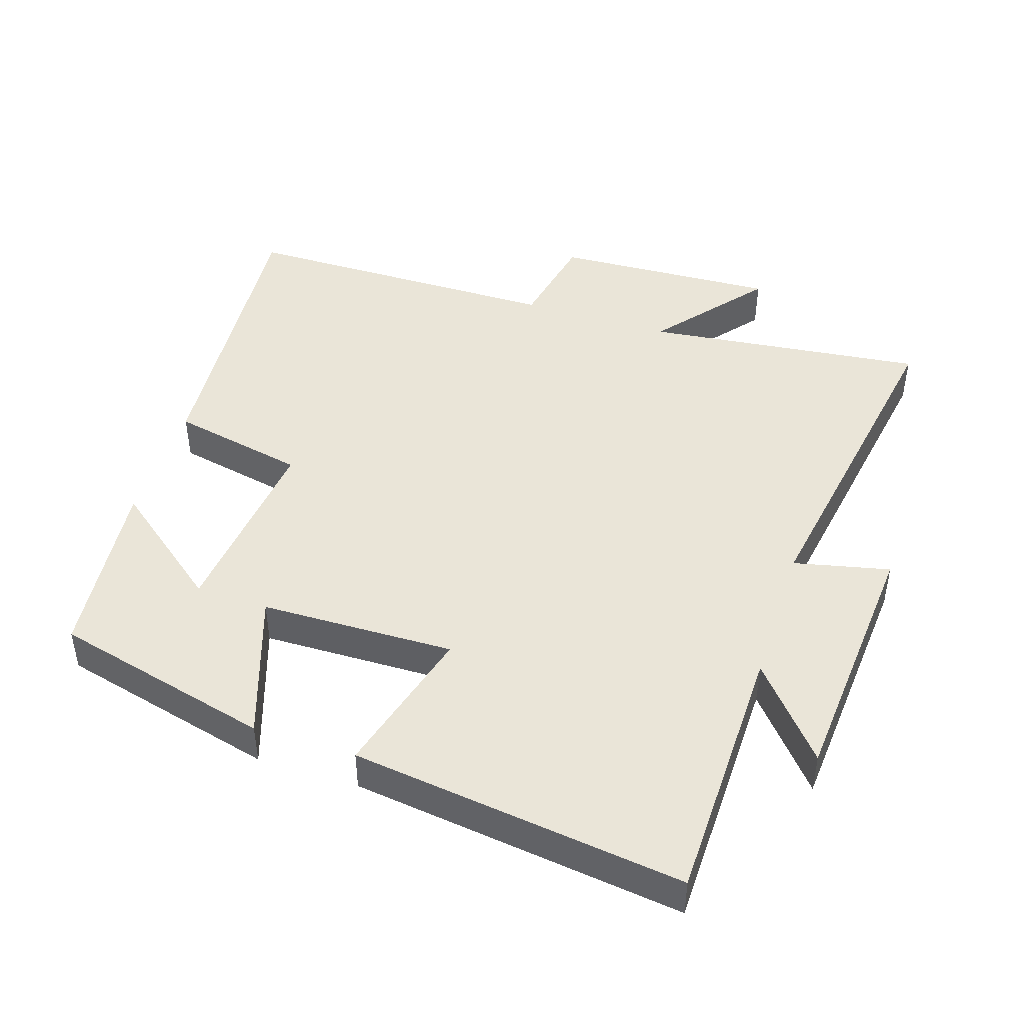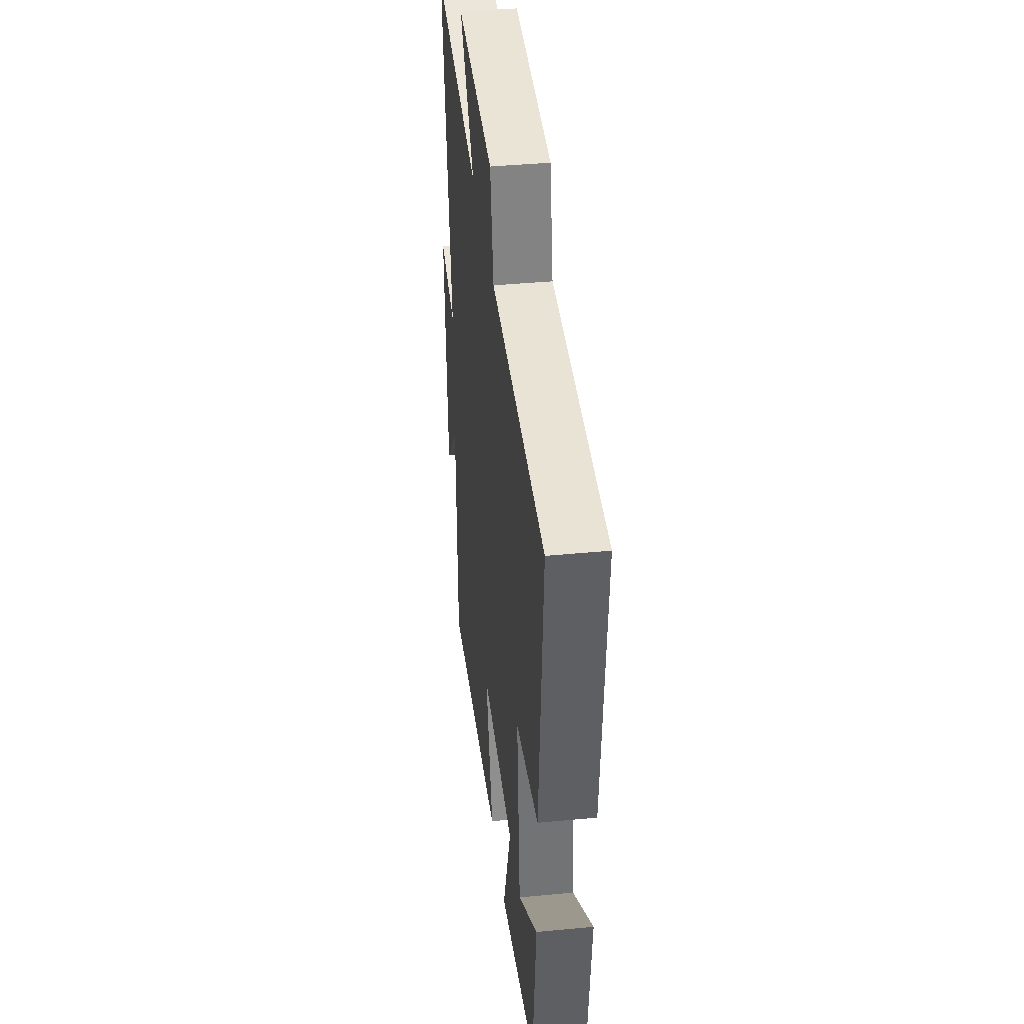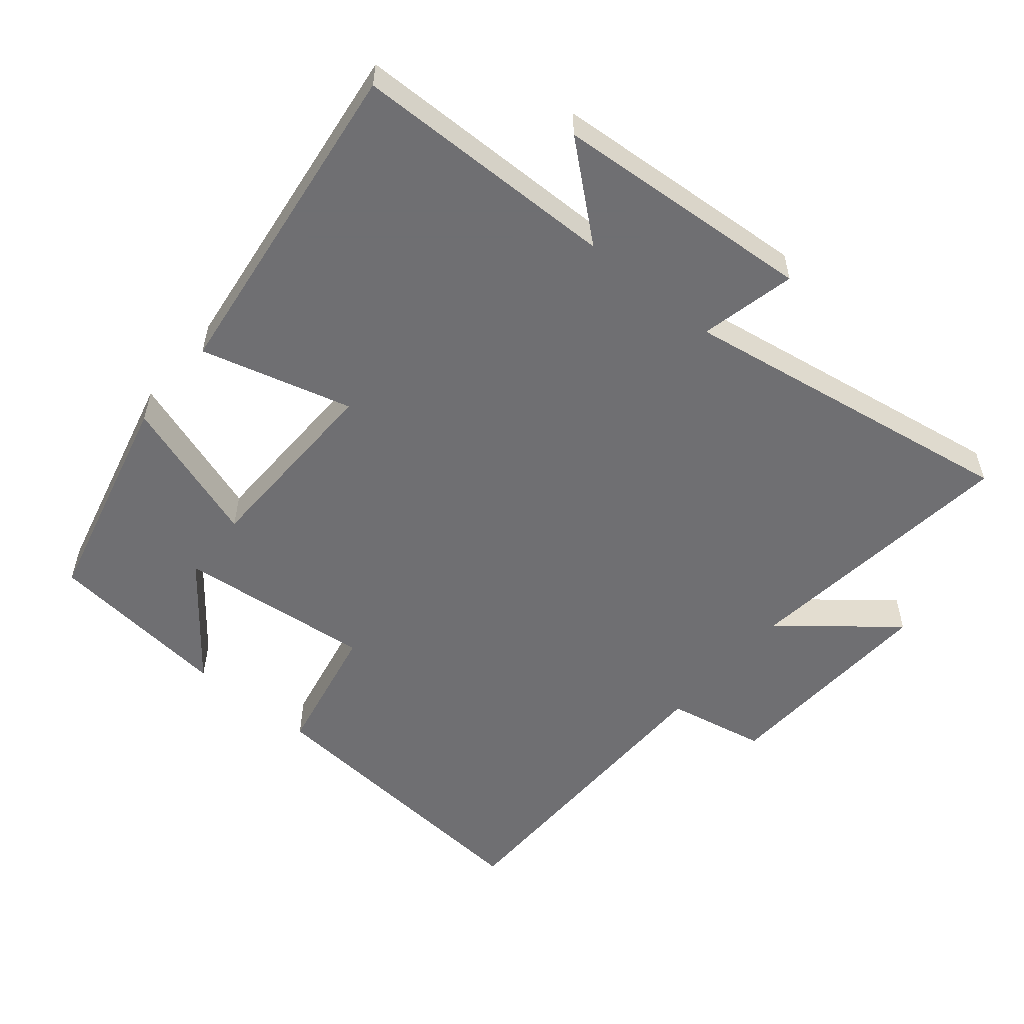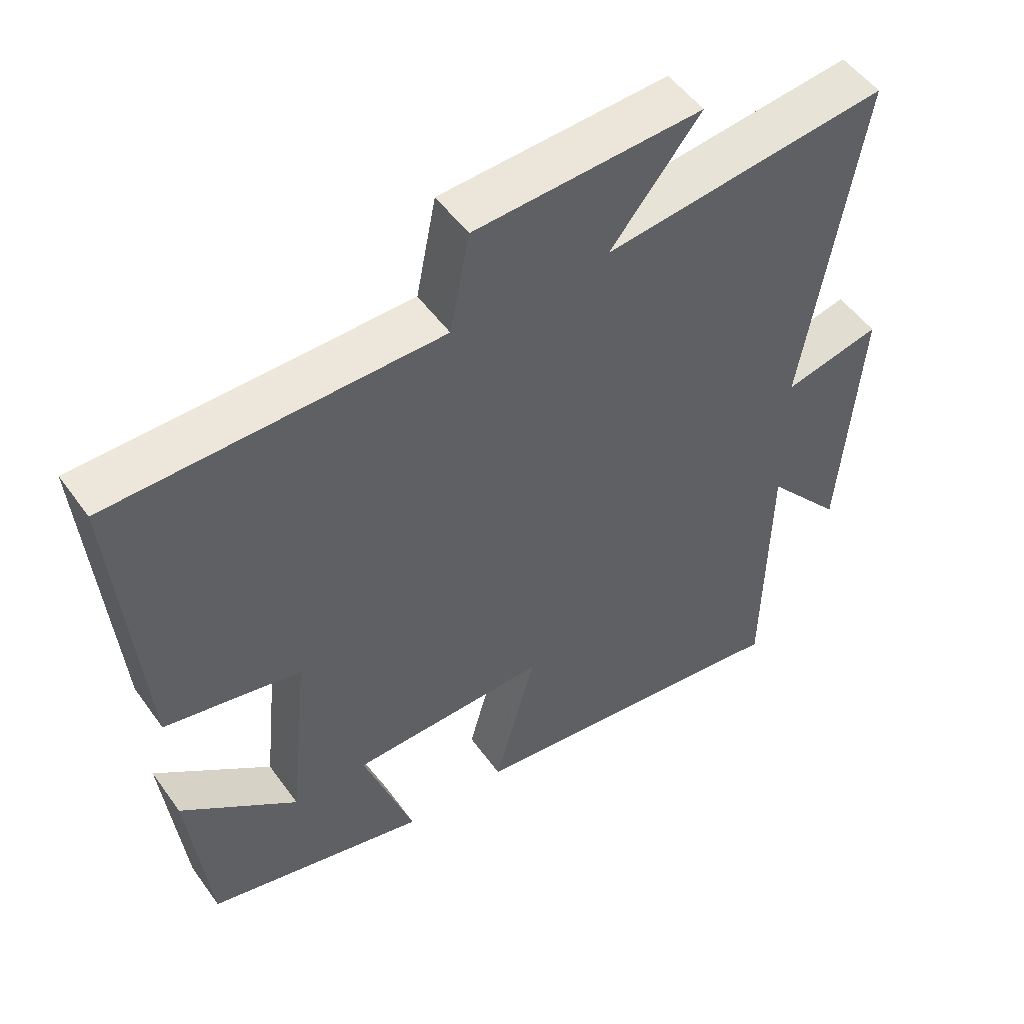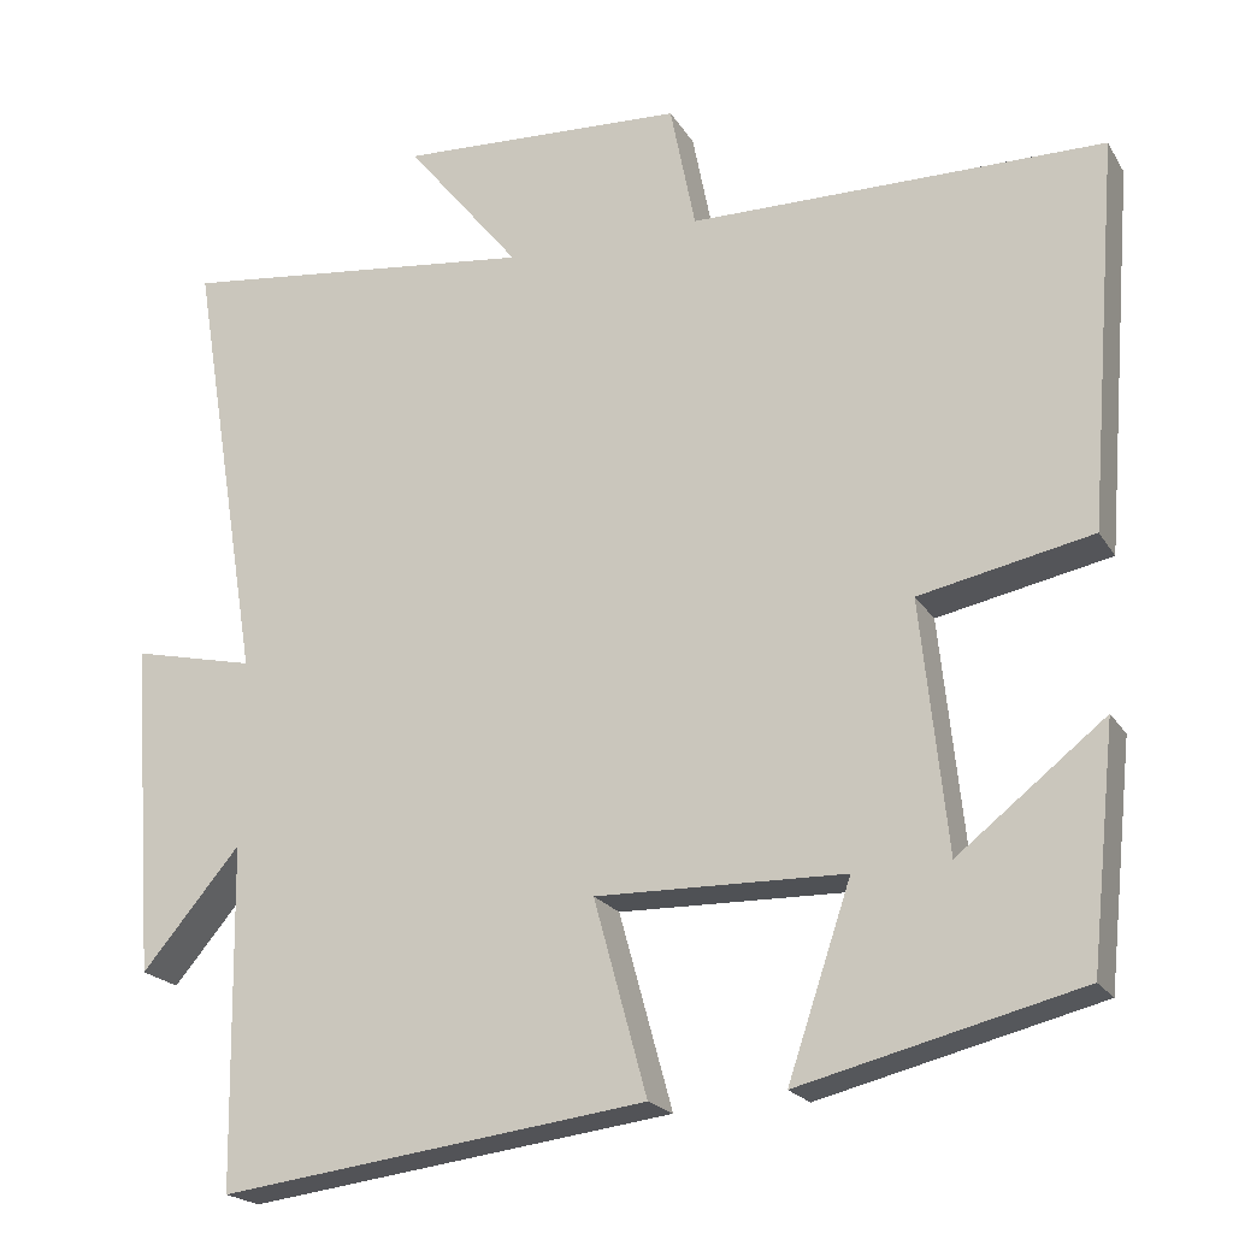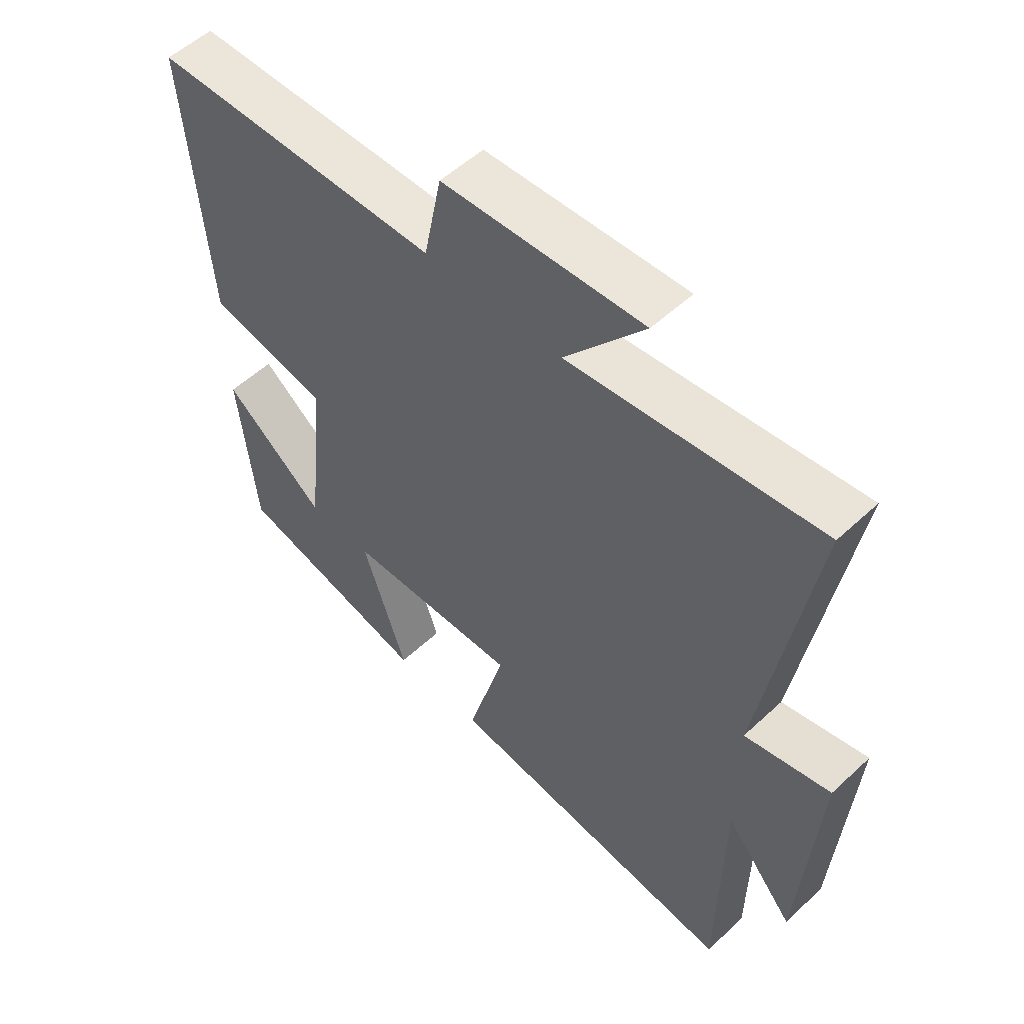
<metadata>
{"format":"obj","ext":"obj","renderer":"f3d","projection":"perspective","resolution":1024,"background":"white","views":[{"elev":45.4,"azim":-162.0,"up":"+Y"},{"elev":40.7,"azim":83.3,"up":"+Z"},{"elev":-54.7,"azim":-129.8,"up":"+Y"},{"elev":51.4,"azim":145.4,"up":"+Z"},{"elev":-20.5,"azim":22.9,"up":"+Z"},{"elev":53.9,"azim":-134.7,"up":"+Z"}]}
</metadata>
<code>
v -0.494 0.07 -0.563
v -0.5 0.07 -0.173
v -0.613 0.07 -0.307
v -0.641 0.07 0.077
v -0.5 0.07 0.045
v -0.582 0.07 0.548
v -0.169 0.07 0.5
v -0.3 0.07 0.662
v 0.03 0.07 0.646
v 0.059 0.07 0.5
v 0.536 0.07 0.496
v 0.5 0.07 0.049
v 0.301 0.07 0.008
v 0.331 0.07 -0.28
v 0.5 0.07 -0.147
v 0.471 0.07 -0.42
v 0.149 0.07 -0.5
v 0.222 0.07 -0.283
v -0.064 0.07 -0.277
v -0.003 0.07 -0.5
v -0.494 0 -0.563
v -0.5 0 -0.173
v -0.613 0 -0.307
v -0.641 0 0.077
v -0.5 0 0.045
v -0.582 0 0.548
v -0.169 0 0.5
v -0.3 0 0.662
v 0.03 0 0.646
v 0.059 0 0.5
v 0.536 0 0.496
v 0.5 0 0.049
v 0.301 0 0.008
v 0.331 0 -0.28
v 0.5 0 -0.147
v 0.471 0 -0.42
v 0.149 0 -0.5
v 0.222 0 -0.283
v -0.064 0 -0.277
v -0.003 0 -0.5
f 19 20 1 2
f 18 19 2
f 16 17 18
f 14 15 16
f 14 16 18
f 13 14 18 2
f 10 11 12 13
f 7 8 9 10
f 7 10 13 2
f 5 6 7
f 2 3 4 5
f 2 5 7
f 22 21 40 39
f 22 39 38
f 38 37 36
f 36 35 34
f 38 36 34
f 22 38 34 33
f 33 32 31 30
f 30 29 28 27
f 22 33 30 27
f 27 26 25
f 25 24 23 22
f 27 25 22
f 1 21 22 2
f 2 22 23 3
f 3 23 24 4
f 4 24 25 5
f 5 25 26 6
f 6 26 27 7
f 7 27 28 8
f 8 28 29 9
f 9 29 30 10
f 10 30 31 11
f 11 31 32 12
f 12 32 33 13
f 13 33 34 14
f 14 34 35 15
f 15 35 36 16
f 16 36 37 17
f 17 37 38 18
f 18 38 39 19
f 19 39 40 20
f 20 40 21 1

</code>
